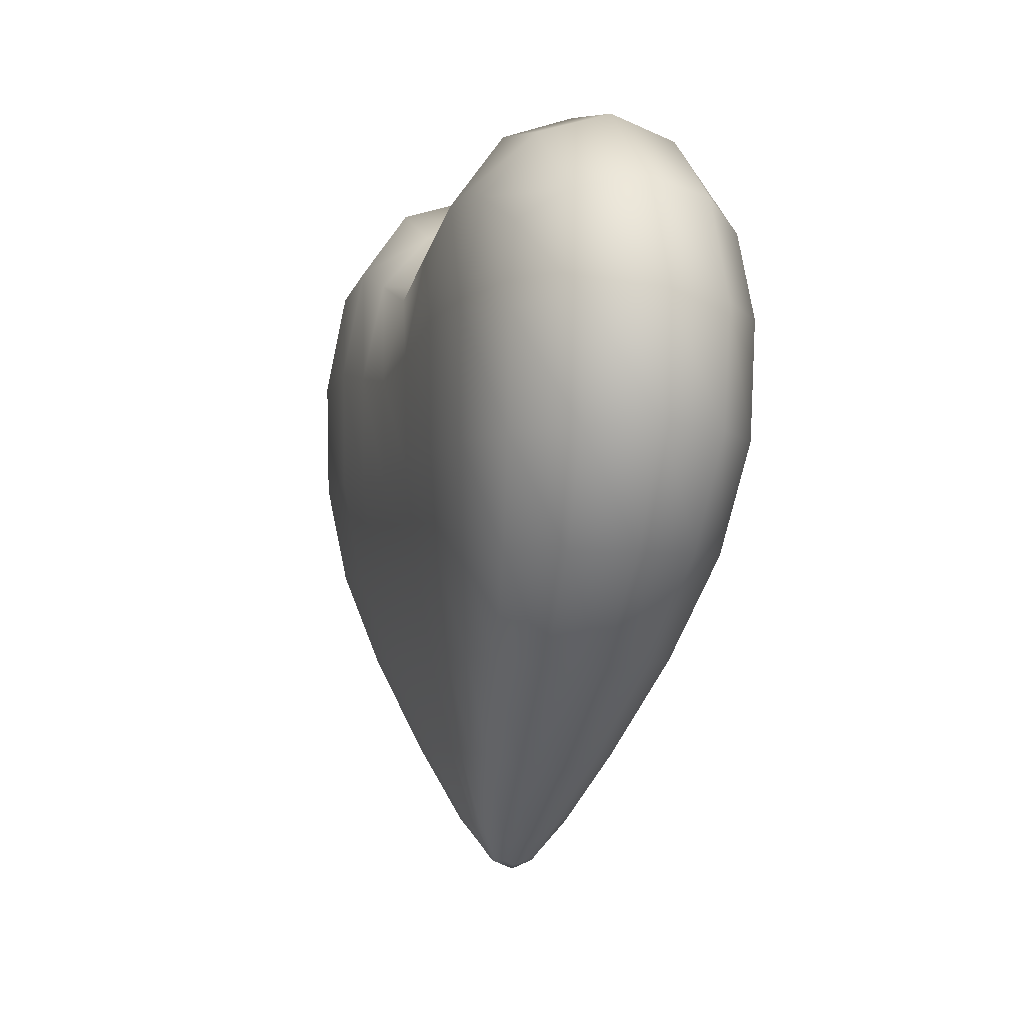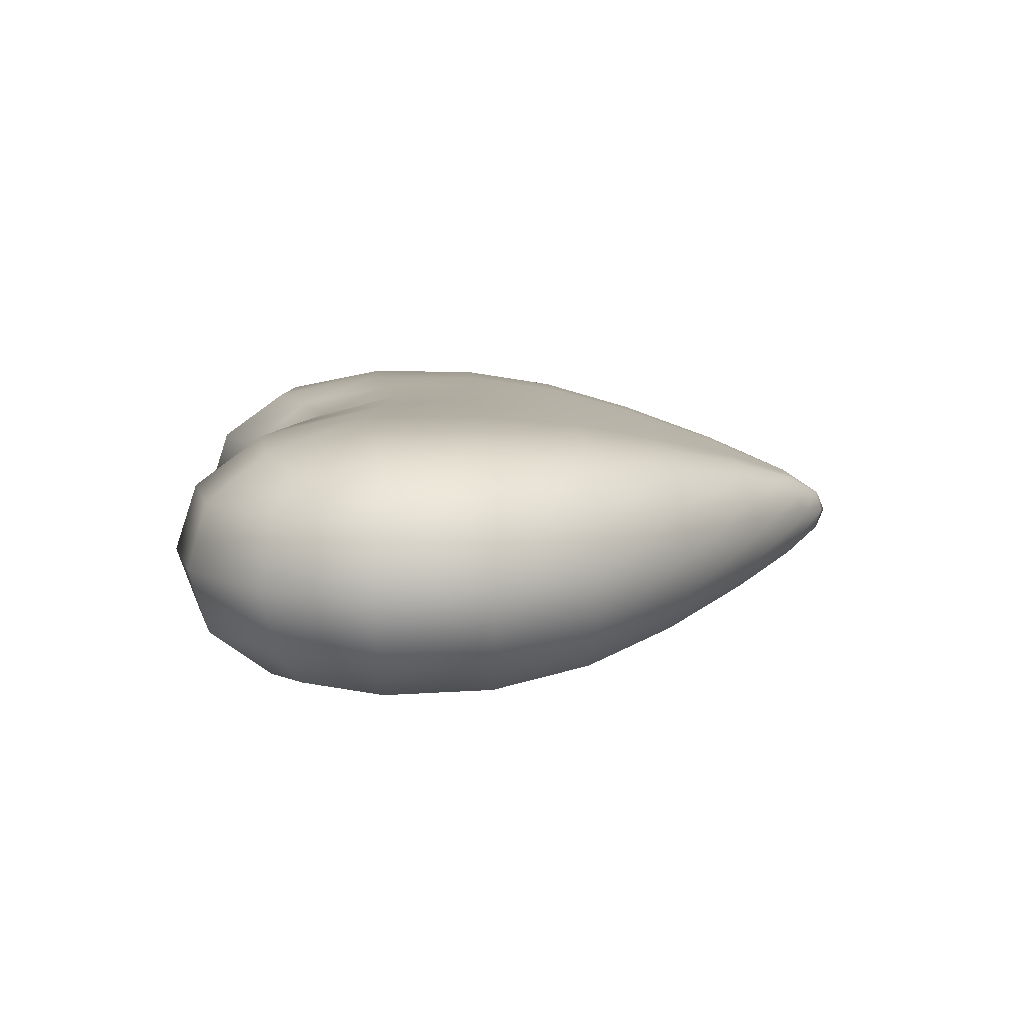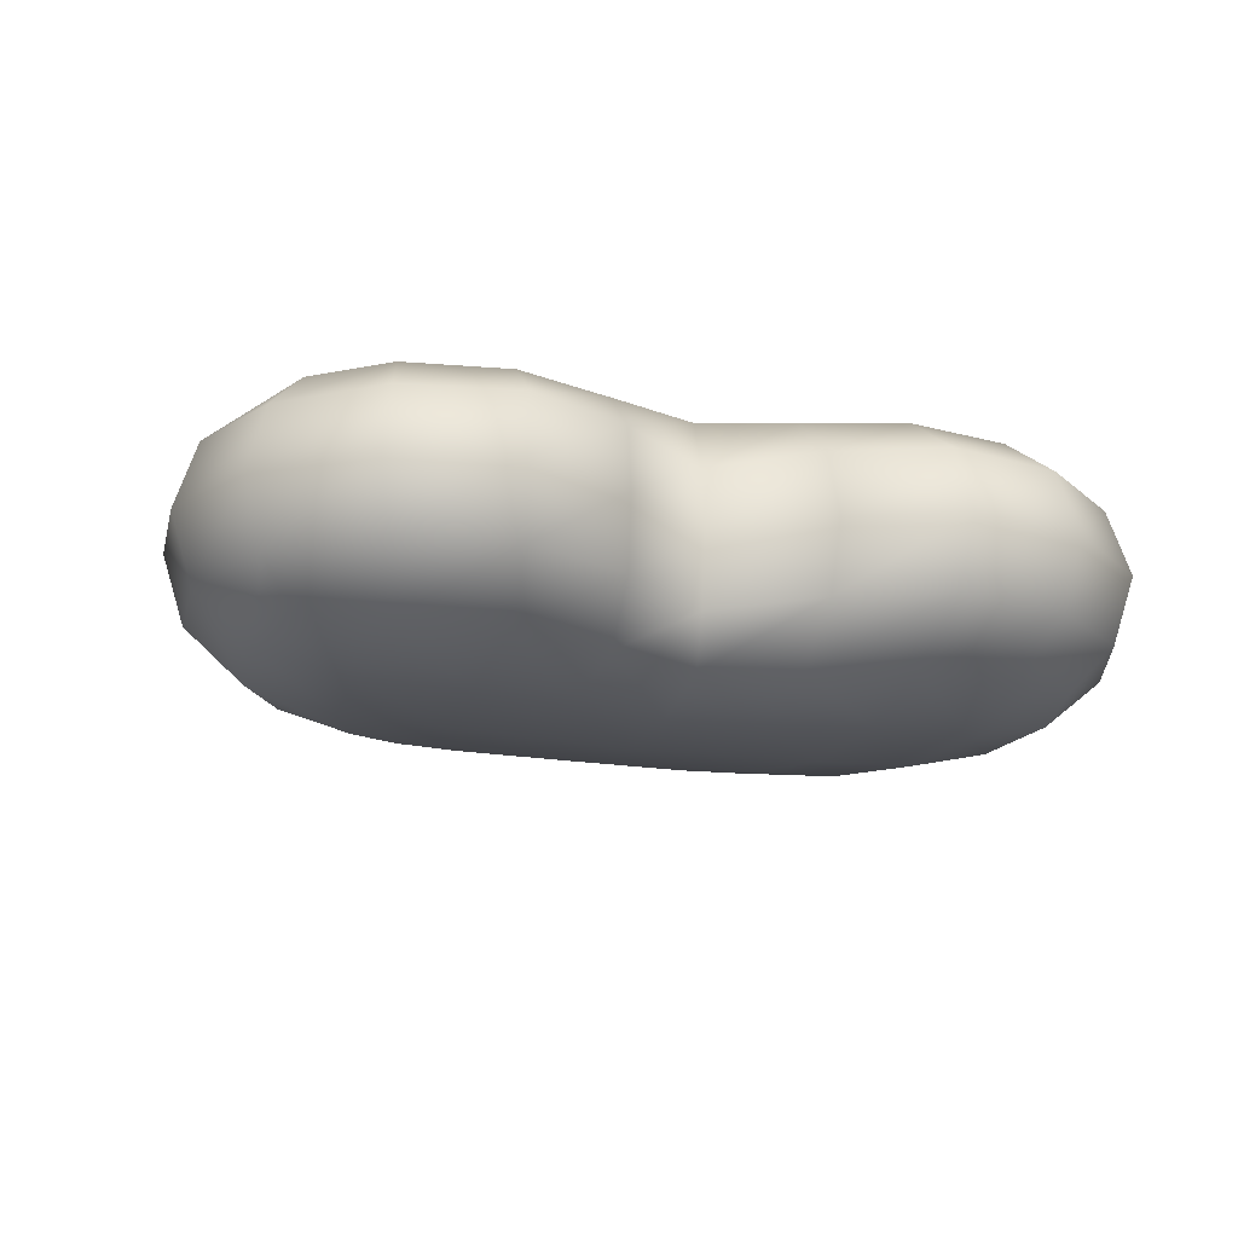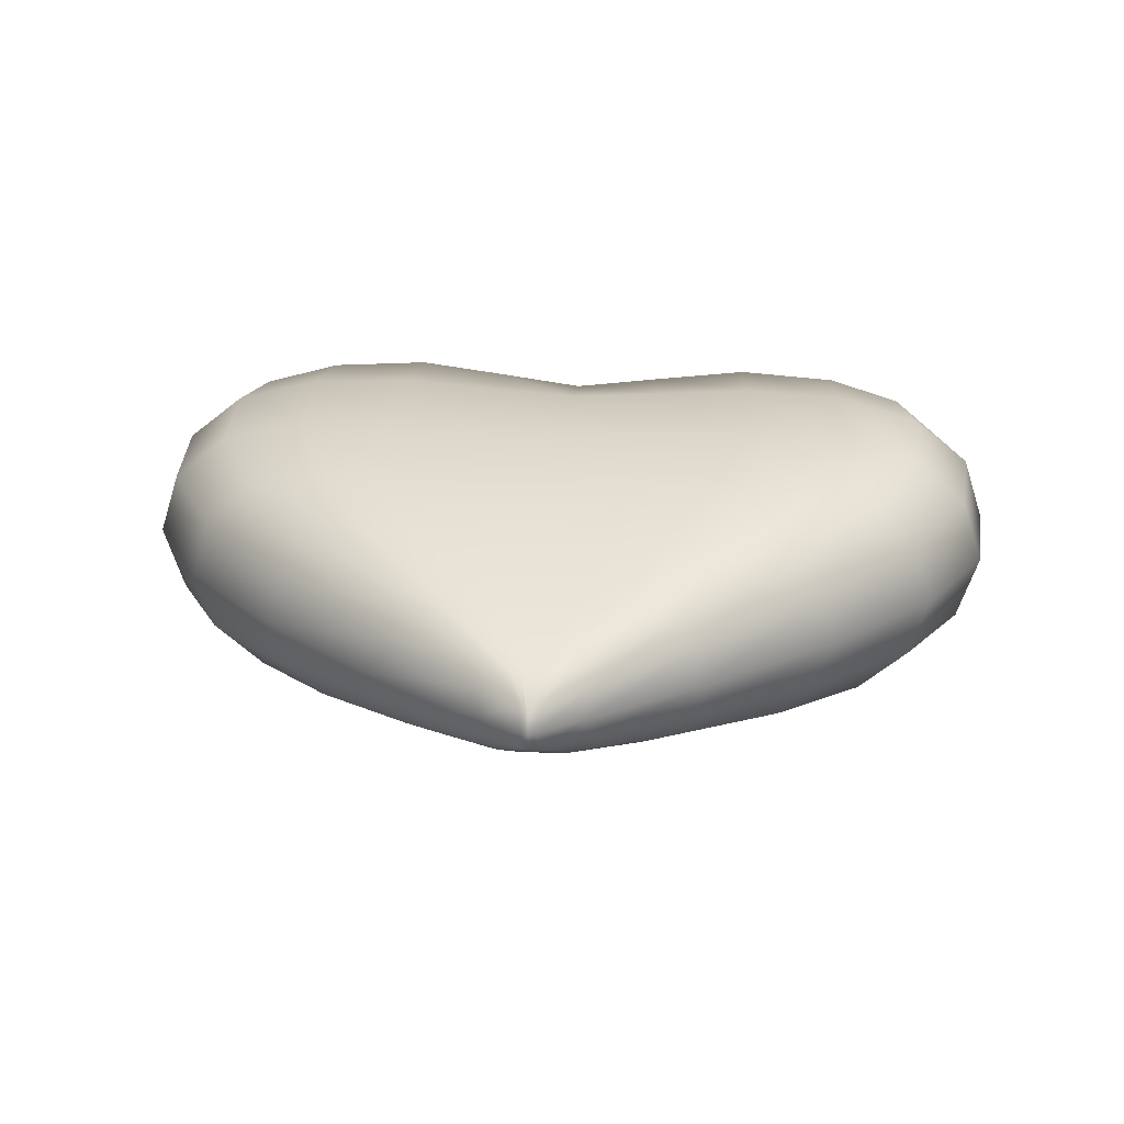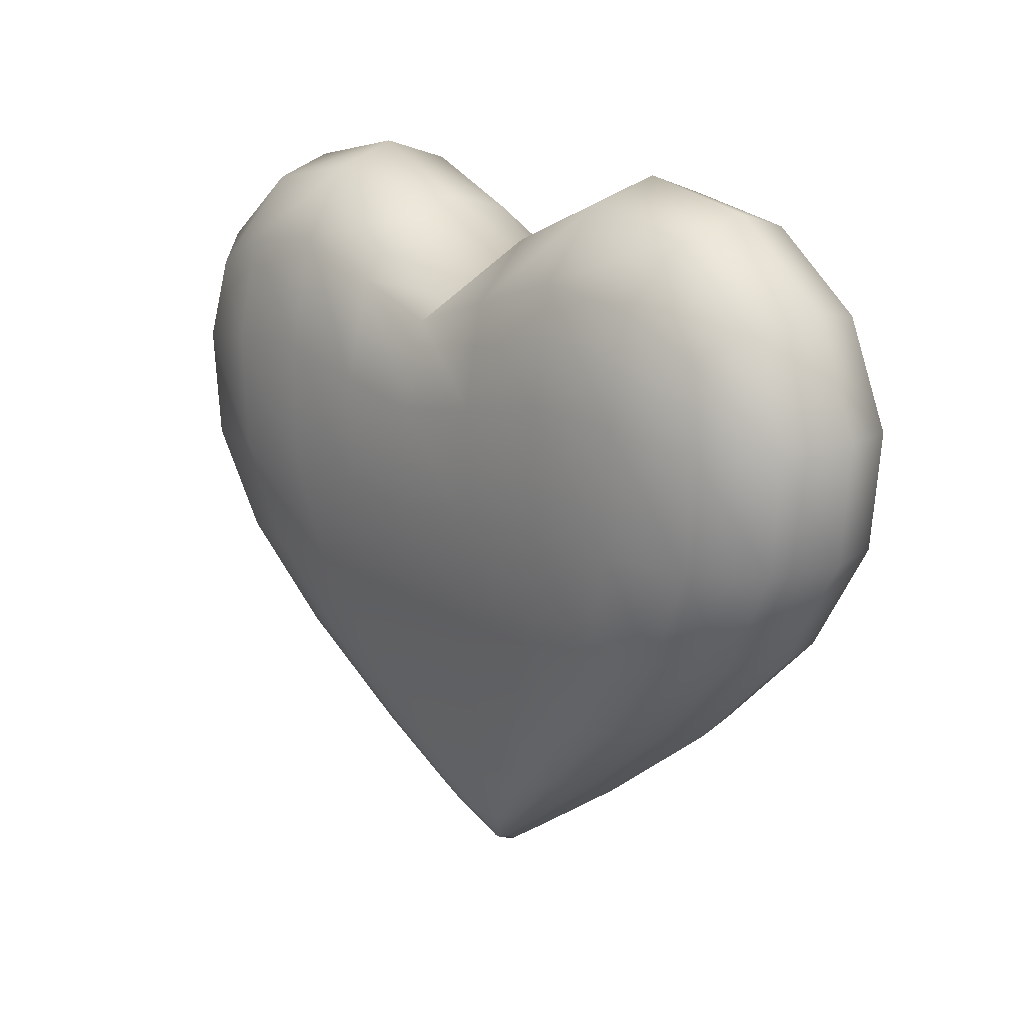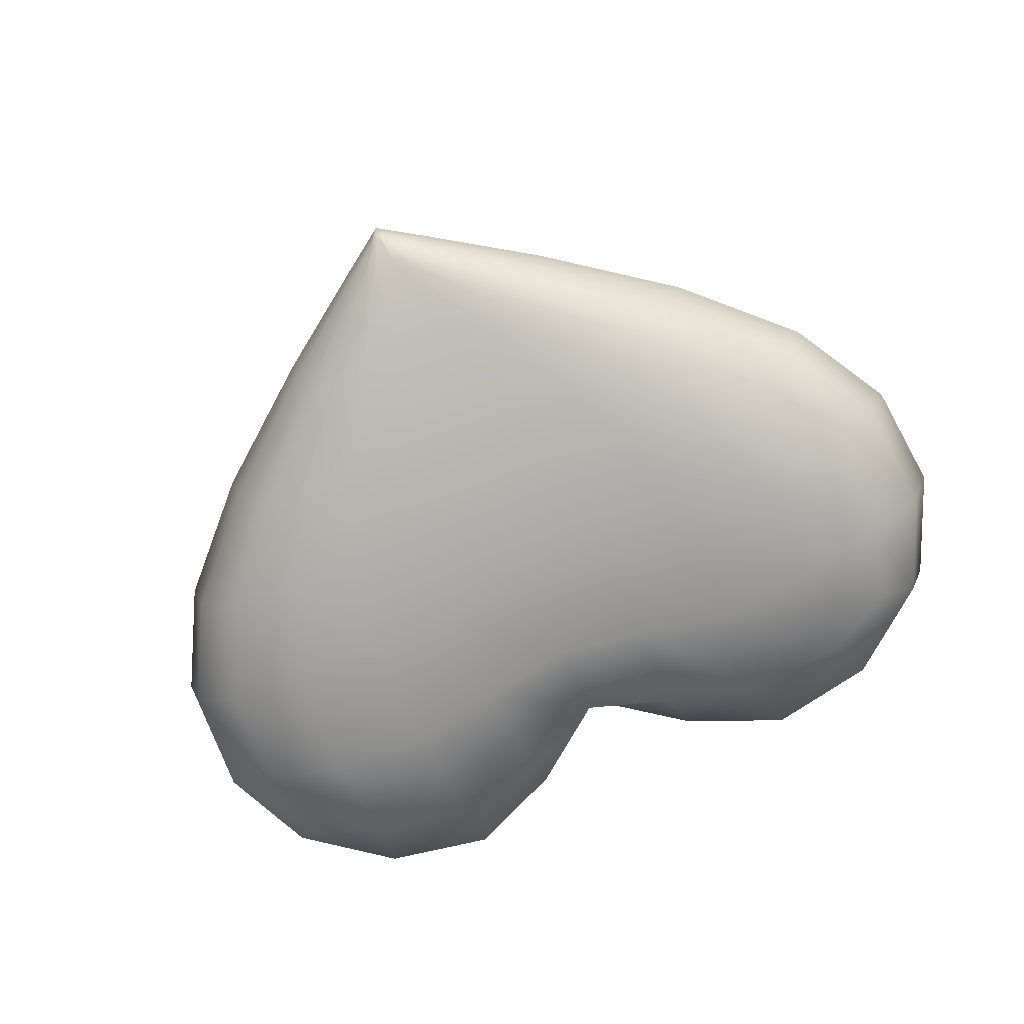
<metadata>
{"format":"obj","ext":"obj","renderer":"f3d","projection":"perspective","resolution":1024,"background":"white","views":[{"elev":-4.4,"azim":73.2,"up":"+Y"},{"elev":10.2,"azim":-93.2,"up":"+Z"},{"elev":-18.7,"azim":161.7,"up":"+Z"},{"elev":25.7,"azim":4.9,"up":"+Z"},{"elev":15.6,"azim":-131.0,"up":"+Y"},{"elev":-70.6,"azim":24.3,"up":"+Z"}]}
</metadata>
<code>
o Heart
v -0.1801 -0.954 0.1268
v -1.032 0.5902 0.3045
v -0.1801 -0.954 -0.1268
v -1.032 0.5902 -0.3045
v 0.1801 -0.954 0.1268
v 1.032 0.5902 0.3045
v 0.1801 -0.954 -0.1268
v 1.032 0.5902 -0.3045
v 0.06275 -0.997 -0.1282
v -1e-06 -0.997 -0.1282
v -0.06275 -0.997 -0.1282
v -0.5311 0.7283 -0.3376
v -0 0.5518 -0.3376
v 0.5311 0.7283 -0.3376
v -0.06275 -0.997 0.1282
v -1e-06 -0.997 0.1282
v 0.06275 -0.997 0.1282
v 0.5311 0.7283 0.3376
v -0 0.5518 0.3376
v -0.5311 0.7283 0.3376
v -1.053 0.043 0.3293
v -1.053 0.043 -0.3293
v 1.053 0.043 -0.3293
v 1.053 0.043 0.3293
v 0.5413 0.05122 0.3951
v -0 0.008511 0.3951
v -0.5413 0.05122 0.3951
v -0.5413 0.05122 -0.3951
v -0 0.008511 -0.3951
v 0.5413 0.05122 -0.3951
v -0.1457 -1.033 0
v -1.18 0.6939 -0
v 0.1457 -1.033 0
v 1.18 0.6939 -0
v 0.5742 0.9893 -0
v -0 0.6172 -0
v -0.5742 0.9893 -0
v -1e-06 -1.13 0
v 1.28 0.05635 -0
v -1.28 0.05635 -0
v -0.6699 -0.5181 -0.2458
v 0.6699 -0.5181 -0.2458
v 0.6699 -0.5181 0.2458
v 0.35 -0.509 0.2949
v -1e-06 -0.5126 0.2949
v -0.35 -0.509 0.2949
v -0.35 -0.509 -0.2949
v -1e-06 -0.5126 -0.2949
v 0.35 -0.509 -0.2949
v -0.6699 -0.5181 0.2458
v -0.8127 -0.5491 0
v 0.8127 -0.5491 0
v -0.1485 -1.012 0.07188
v -1.078 0.3571 0.3331
v -1.129 0.6608 -0.1897
v -0.3768 -0.7846 -0.179
v -0.1043 -0.9896 -0.1281
v 0.8241 0.6915 -0.332
v 0.3768 -0.7846 -0.179
v 0.1485 -1.012 -0.07188
v 1.129 0.6608 0.1897
v 0.3768 -0.7846 0.179
v 0.1042 -0.9896 0.1281
v -0.8241 0.6915 0.332
v 0.1042 -0.9896 -0.1281
v 0.03137 -0.997 -0.1282
v -0.03138 -0.997 -0.1282
v -0.8241 0.6915 -0.332
v -0.2555 0.6389 -0.3376
v 0.2555 0.6389 -0.3376
v -0.1043 -0.9896 0.1281
v -0.03138 -0.997 0.1282
v 0.03137 -0.997 0.1282
v 0.8241 0.6915 0.332
v 0.2555 0.6389 0.3376
v -0.2555 0.6389 0.3376
v 0.5539 0.9262 0.1933
v -0 0.5963 0.1933
v -0.5539 0.9262 0.1933
v -0.007845 -1.105 0.05907
v -1e-06 -1.105 0.05907
v 0.007842 -1.105 0.05907
v 0.1928 -0.779 0.2122
v -1e-06 -0.7794 0.2122
v -0.1928 -0.779 0.2122
v -0.1928 -0.779 -0.2122
v -1e-06 -0.7794 -0.2122
v 0.1928 -0.779 -0.2122
v -0.912 -0.2456 0.2983
v -1.078 0.3571 -0.3331
v 1.078 0.3571 -0.3331
v 1.078 0.3571 0.3331
v 0.5423 0.4047 0.3981
v -0 0.3082 0.3981
v -0.5423 0.4047 0.3981
v -0.5423 0.4047 -0.3981
v -0 0.3082 -0.3981
v 0.5423 0.4047 -0.3981
v 0.2687 0.02654 -0.3951
v -0.2687 0.02654 -0.3951
v -0.814 0.05078 -0.3869
v -0.2687 0.02654 0.3951
v 0.2687 0.02654 0.3951
v 0.814 0.05078 0.3869
v -0.814 0.05078 0.3869
v 1.219 0.04933 0.1893
v 0.814 0.05078 -0.3869
v -1.219 0.04933 -0.1893
v -0.1485 -1.012 -0.07188
v -1.129 0.6608 0.1897
v 0.1485 -1.012 0.07188
v 1.129 0.6608 -0.1897
v 0.5539 0.9262 -0.1933
v -0 0.5963 -0.1933
v -0.5539 0.9262 -0.1933
v -0.007845 -1.105 -0.05907
v -1e-06 -1.105 -0.05907
v 0.007842 -1.105 -0.05907
v 1.219 0.04933 -0.1893
v -1.219 0.04933 0.1893
v -0.4476 -0.8278 0
v 0.4476 -0.8278 0
v -0.01821 -1.118 0
v -0.2738 0.8517 -0
v 0.2738 0.8517 -0
v 0.9051 0.9206 -0
v -0.9051 0.9206 -0
v 0.01821 -1.118 0
v 1.309 0.3865 -0
v -1.309 0.3865 -0
v -0.912 -0.2456 -0.2983
v 0.912 -0.2456 -0.2983
v 0.912 -0.2456 0.2983
v 0.4754 -0.2439 0.3579
v -0 -0.2578 0.3579
v -0.4754 -0.2439 0.3579
v -0.4754 -0.2439 -0.3579
v -0 -0.2578 -0.3579
v 0.4754 -0.2439 -0.3579
v -0.3768 -0.7846 0.179
v -1.107 -0.2544 0
v 1.107 -0.2544 0
v 0.7737 -0.5375 -0.1413
v -0.7737 -0.5375 0.1413
v -0.7737 -0.5375 -0.1413
v 0.5213 -0.5092 -0.2888
v 0.7737 -0.5375 0.1413
v -0.5213 -0.5092 0.2888
v 0.5213 -0.5092 0.2888
v 0.175 -0.5113 0.2949
v -0.175 -0.5113 0.2949
v -0.5213 -0.5092 -0.2888
v -0.175 -0.5113 -0.2949
v 0.175 -0.5113 -0.2949
v -1.246 0.3703 -0.1937
v 0.8296 0.3912 -0.3899
v 1.246 0.3703 0.1937
v -0.8296 0.3912 0.3899
v 0.02846 -1.093 0.06049
v -0.8708 0.866 0.1923
v 0.8708 0.866 0.1923
v 0.2644 0.8006 0.1933
v -0.2644 0.8006 0.1933
v -0.02846 -1.093 0.06049
v -0.003923 -1.105 0.05907
v 0.003921 -1.105 0.05907
v 0.8296 0.3912 0.3899
v 0.2654 0.3506 0.3981
v -0.2654 0.3506 0.3981
v -0.8296 0.3912 -0.3899
v -0.2654 0.3506 -0.3981
v 0.2654 0.3506 -0.3981
v 0.2375 -0.2523 -0.3579
v -0.2375 -0.2523 -0.3579
v -0.709 -0.2419 -0.3505
v -0.2375 -0.2523 0.3579
v 0.2375 -0.2523 0.3579
v 0.709 -0.2419 0.3505
v -0.709 -0.2419 0.3505
v 1.054 -0.2514 0.1715
v 0.709 -0.2419 -0.3505
v -1.054 -0.2514 -0.1715
v -1.054 -0.2514 0.1715
v 1.054 -0.2514 -0.1715
v 0.003921 -1.105 -0.05907
v -0.003923 -1.105 -0.05907
v -0.02846 -1.093 -0.06049
v -0.2644 0.8006 -0.1933
v 0.2644 0.8006 -0.1933
v 0.8708 0.866 -0.1923
v -0.8708 0.866 -0.1923
v 0.02846 -1.093 -0.06049
v 1.246 0.3703 -0.1937
v -1.246 0.3703 0.1937
v 0.4281 -0.8122 -0.103
v -0.4281 -0.8122 0.103
v -0.4281 -0.8122 -0.103
v 0.2891 -0.7788 -0.2083
v 0.4281 -0.8122 0.103
v -0.2891 -0.7788 0.2083
v 0.2891 -0.7788 0.2083
v 0.09639 -0.7792 0.2122
v -0.09639 -0.7792 0.2122
v -0.2891 -0.7788 -0.2083
v -0.09639 -0.7792 -0.2122
v 0.09639 -0.7792 -0.2122
f 40 130 155 108
f 130 32 55 155
f 155 55 4 90
f 108 155 90 22
f 30 98 156 107
f 98 14 58 156
f 156 58 8 91
f 107 156 91 23
f 39 129 157 106
f 129 34 61 157
f 157 61 6 92
f 106 157 92 24
f 27 95 158 105
f 95 20 64 158
f 158 64 2 54
f 105 158 54 21
f 38 128 159 82
f 128 33 111 159
f 159 111 5 63
f 82 159 63 17
f 37 127 160 79
f 127 32 110 160
f 160 110 2 64
f 79 160 64 20
f 34 126 161 61
f 126 35 77 161
f 161 77 18 74
f 61 161 74 6
f 35 125 162 77
f 125 36 78 162
f 162 78 19 75
f 77 162 75 18
f 36 124 163 78
f 124 37 79 163
f 163 79 20 76
f 78 163 76 19
f 31 123 164 53
f 123 38 80 164
f 164 80 15 71
f 53 164 71 1
f 38 165 80
f 38 81 165
f 165 81 16 72
f 80 165 72 15
f 38 166 81
f 38 82 166
f 166 82 17 73
f 81 166 73 16
f 24 92 167 104
f 92 6 74 167
f 167 74 18 93
f 104 167 93 25
f 25 93 168 103
f 93 18 75 168
f 168 75 19 94
f 103 168 94 26
f 26 94 169 102
f 94 19 76 169
f 169 76 20 95
f 102 169 95 27
f 22 90 170 101
f 90 4 68 170
f 170 68 12 96
f 101 170 96 28
f 28 96 171 100
f 96 12 69 171
f 171 69 13 97
f 100 171 97 29
f 29 97 172 99
f 97 13 70 172
f 172 70 14 98
f 99 172 98 30
f 48 138 173 154
f 138 29 99 173
f 173 99 30 139
f 154 173 139 49
f 47 137 174 153
f 137 28 100 174
f 174 100 29 138
f 153 174 138 48
f 41 131 175 152
f 131 22 101 175
f 175 101 28 137
f 152 175 137 47
f 45 135 176 151
f 135 26 102 176
f 176 102 27 136
f 151 176 136 46
f 44 134 177 150
f 134 25 103 177
f 177 103 26 135
f 150 177 135 45
f 43 133 178 149
f 133 24 104 178
f 178 104 25 134
f 149 178 134 44
f 46 136 179 148
f 136 27 105 179
f 179 105 21 89
f 148 179 89 50
f 52 142 180 147
f 142 39 106 180
f 180 106 24 133
f 147 180 133 43
f 49 139 181 146
f 139 30 107 181
f 181 107 23 132
f 146 181 132 42
f 51 141 182 145
f 141 40 108 182
f 182 108 22 131
f 145 182 131 41
f 50 89 183 144
f 89 21 120 183
f 183 120 40 141
f 144 183 141 51
f 42 132 184 143
f 132 23 119 184
f 184 119 39 142
f 143 184 142 52
f 10 66 185 117
f 66 9 118 185
f 185 118 38
f 117 185 38
f 11 67 186 116
f 67 10 117 186
f 186 117 38
f 116 186 38
f 3 57 187 109
f 57 11 116 187
f 187 116 38 123
f 109 187 123 31
f 13 69 188 114
f 69 12 115 188
f 188 115 37 124
f 114 188 124 36
f 14 70 189 113
f 70 13 114 189
f 189 114 36 125
f 113 189 125 35
f 8 58 190 112
f 58 14 113 190
f 190 113 35 126
f 112 190 126 34
f 12 68 191 115
f 68 4 55 191
f 191 55 32 127
f 115 191 127 37
f 9 65 192 118
f 65 7 60 192
f 192 60 33 128
f 118 192 128 38
f 23 91 193 119
f 91 8 112 193
f 193 112 34 129
f 119 193 129 39
f 21 54 194 120
f 54 2 110 194
f 194 110 32 130
f 120 194 130 40
f 7 59 195 60
f 59 42 143 195
f 195 143 52 122
f 60 195 122 33
f 1 140 196 53
f 140 50 144 196
f 196 144 51 121
f 53 196 121 31
f 31 121 197 109
f 121 51 145 197
f 197 145 41 56
f 109 197 56 3
f 9 88 198 65
f 88 49 146 198
f 198 146 42 59
f 65 198 59 7
f 33 122 199 111
f 122 52 147 199
f 199 147 43 62
f 111 199 62 5
f 15 85 200 71
f 85 46 148 200
f 200 148 50 140
f 71 200 140 1
f 5 62 201 63
f 62 43 149 201
f 201 149 44 83
f 63 201 83 17
f 17 83 202 73
f 83 44 150 202
f 202 150 45 84
f 73 202 84 16
f 16 84 203 72
f 84 45 151 203
f 203 151 46 85
f 72 203 85 15
f 3 56 204 57
f 56 41 152 204
f 204 152 47 86
f 57 204 86 11
f 11 86 205 67
f 86 47 153 205
f 205 153 48 87
f 67 205 87 10
f 10 87 206 66
f 87 48 154 206
f 206 154 49 88
f 66 206 88 9

</code>
